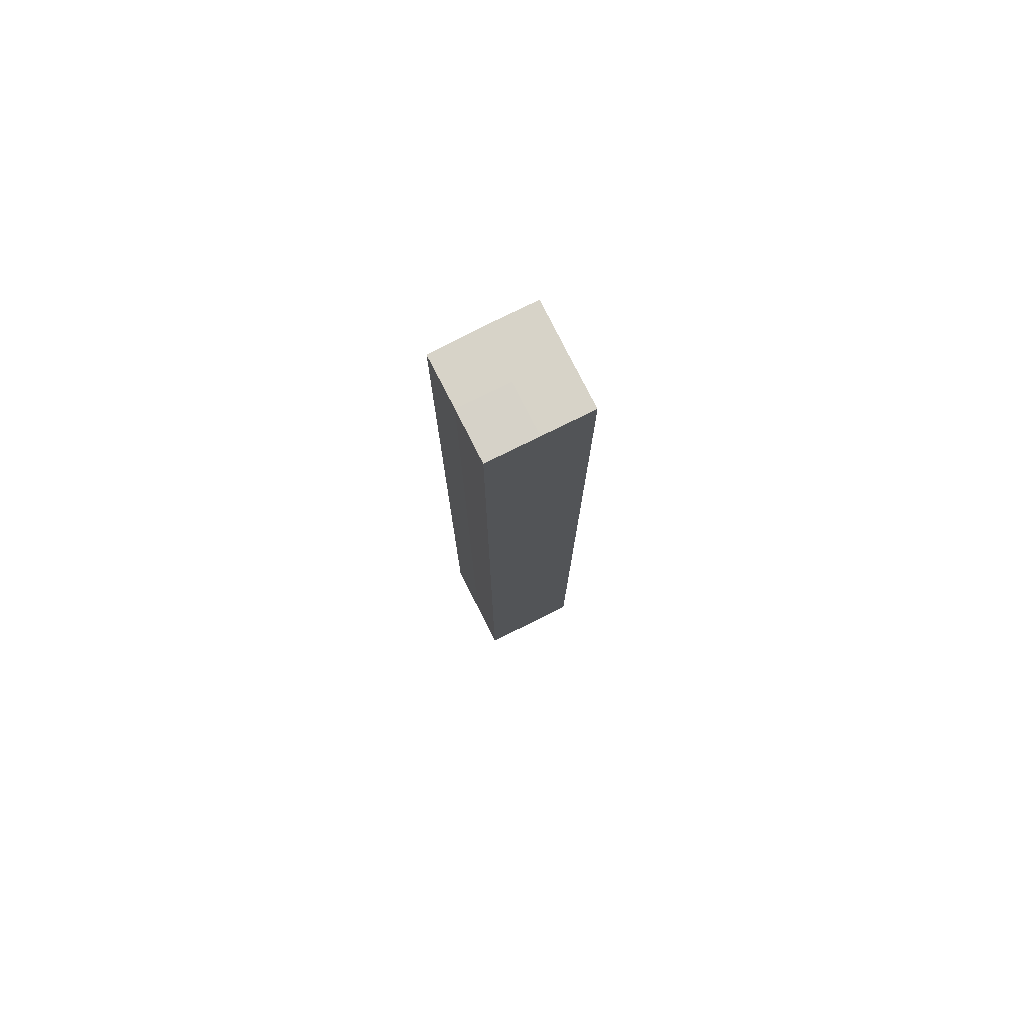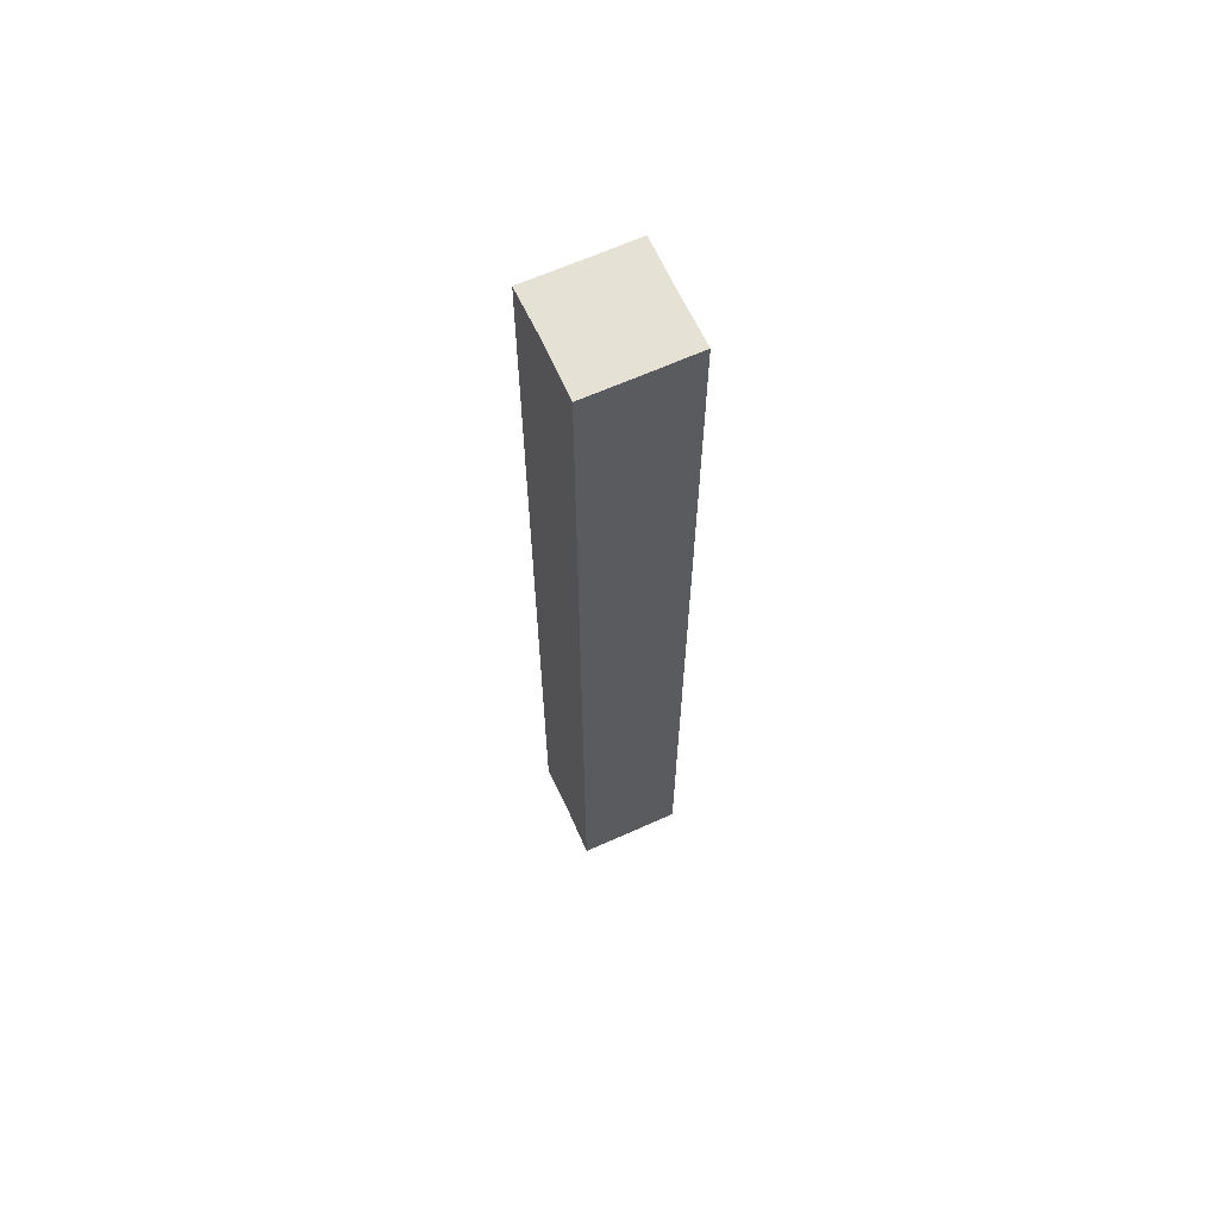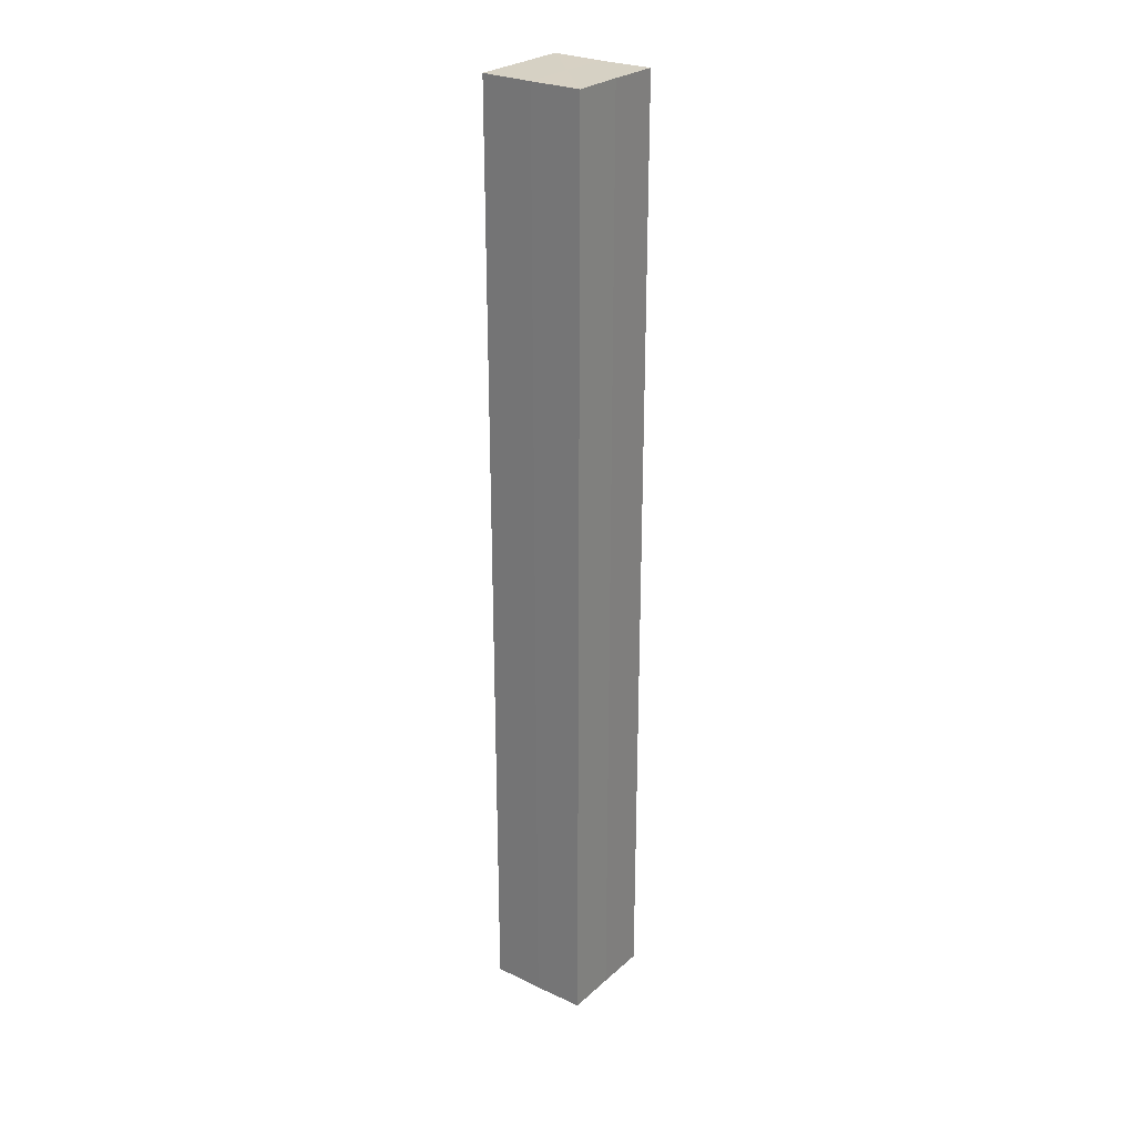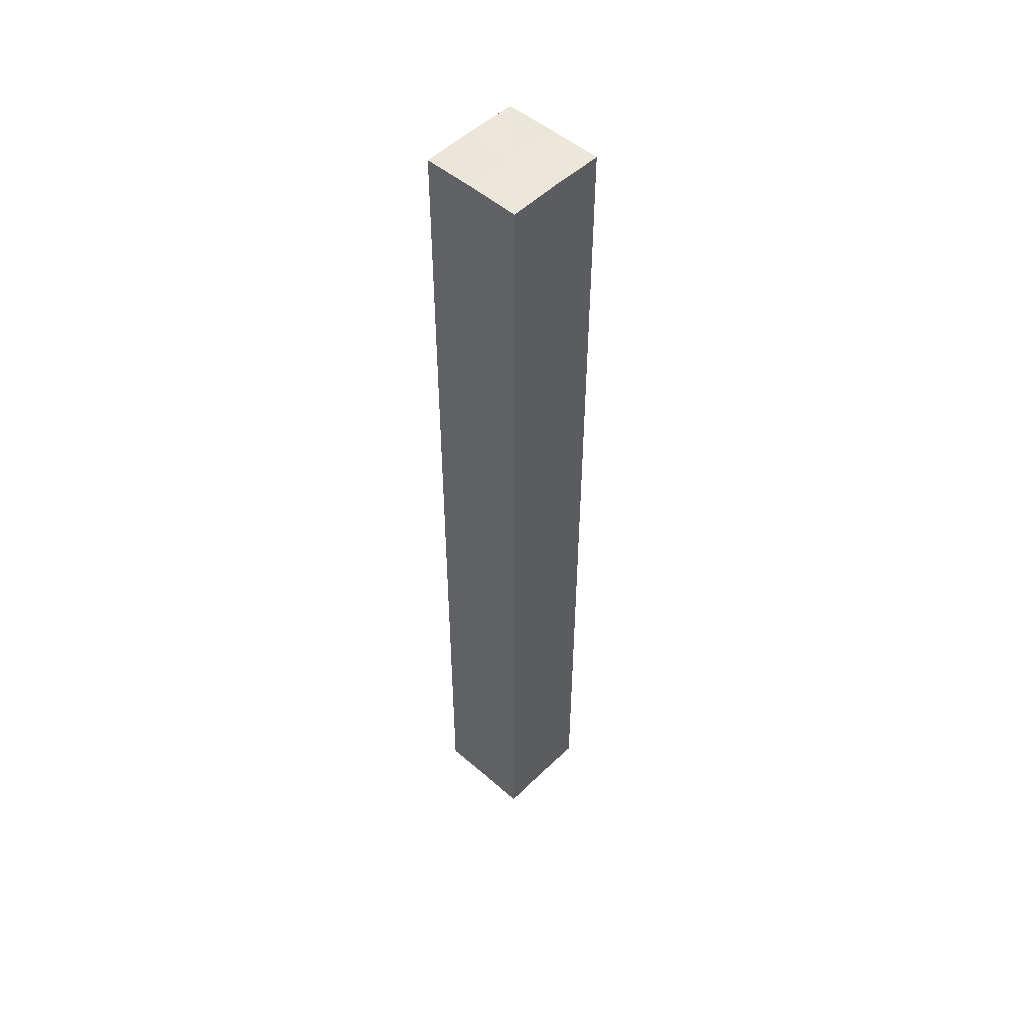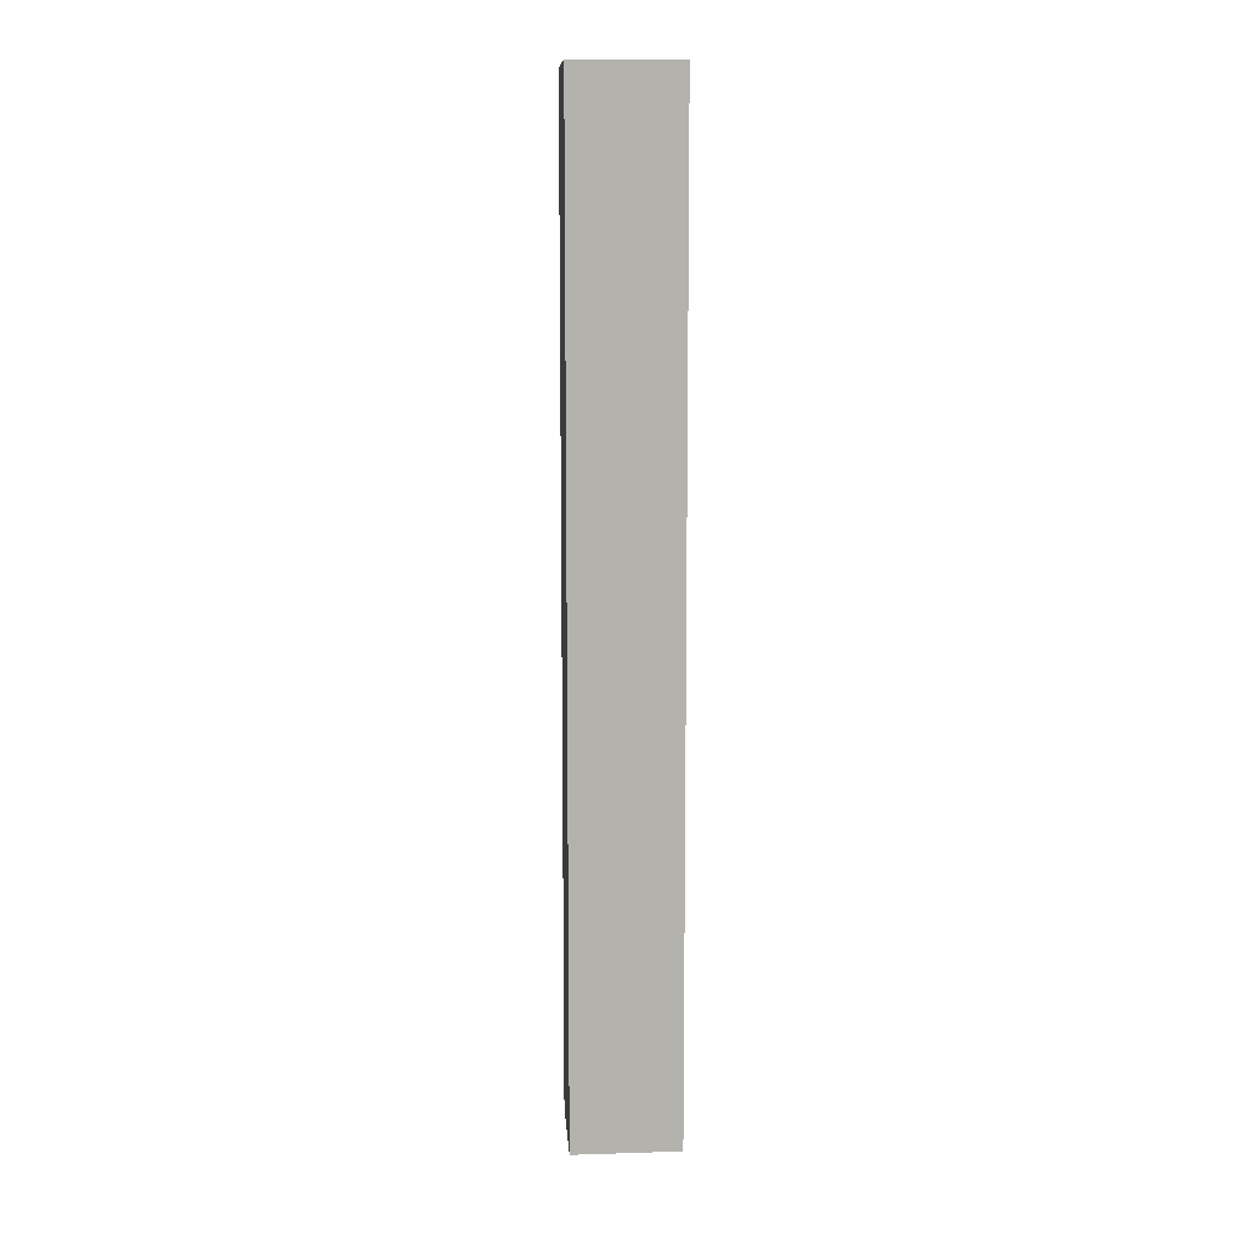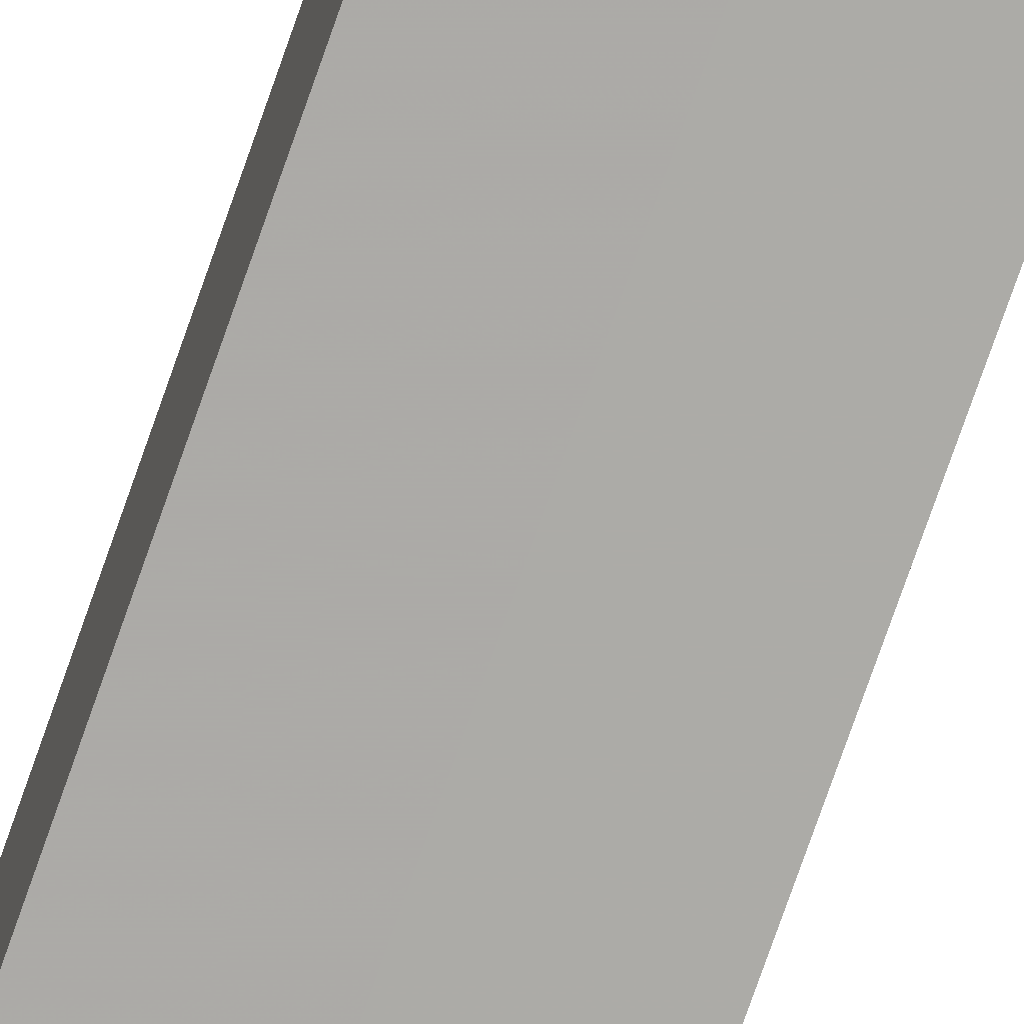
<metadata>
{"format":"obj","ext":"obj","renderer":"f3d","projection":"perspective","resolution":1024,"background":"white","views":[{"elev":77.3,"azim":153.2,"up":"+Z"},{"elev":64.9,"azim":-114.7,"up":"+Z"},{"elev":26.9,"azim":126.3,"up":"+Z"},{"elev":50.4,"azim":133.6,"up":"+Z"},{"elev":10.9,"azim":175.8,"up":"+Z"},{"elev":-76.2,"azim":-19.3,"up":"+Y"}]}
</metadata>
<code>
o 5752
v 2216 1884 7.403
v 2216 1884 7.403
v 2216 1884 7.217
v 2216 1884 7.403
v 2216 1884 7.217
v 2216 1884 7.403
v 2216 1884 7.217
v 2216 1884 7.403
v 2216 1884 7.217
v 2216 1884 7.403
v 2216 1884 7.403
v 2216 1884 7.403
v 2216 1884 7.403
v 2216 1884 7.403
v 2216 1884 7.403
v 2216 1884 7.403
v 2216 1884 7.403
v 2216 1884 7.217
v 2216 1884 7.217
v 2216 1884 7.217
v 2216 1884 7.217
v 2216 1884 7.217
v 2216 1884 7.403
v 2216 1884 7.217
v 2216 1884 7.403
v 2216 1884 7.403
v 2216 1884 7.403
v 2216 1884 7.403
v 2216 1884 7.217
v 2216 1884 7.403
v 2216 1884 7.403
v 2216 1884 7.403
v 2216 1884 7.217
v 2216 1884 7.403
v 2216 1884 7.403
v 2216 1884 7.217
v 2216 1884 7.403
v 2216 1884 7.217
v 2216 1884 7.403
v 2216 1884 7.217
v 2216 1884 7.217
v 2216 1884 7.217
v 2216 1884 7.217
v 2216 1884 7.217
v 2216 1884 7.217
v 2216 1884 7.217
v 2216 1884 7.217
v 2216 1884 7.217
v 2216 1884 7.217
v 2216 1884 7.217
f 1 2 3
f 4 1 5
f 5 6 7
f 7 8 9
f 10 8 11
f 10 12 8
f 10 11 13
f 10 14 12
f 10 13 15
f 10 16 14
f 10 15 17
f 10 17 16
f 18 14 19
f 20 13 21
f 22 23 18
f 24 25 20
f 26 27 22
f 27 28 29
f 30 31 24
f 31 32 33
f 34 35 36
f 35 37 38
f 36 39 40
f 40 17 41
f 42 43 44
f 42 45 43
f 42 44 46
f 42 47 45
f 42 46 48
f 42 49 47
f 42 48 50
f 42 50 49

</code>
